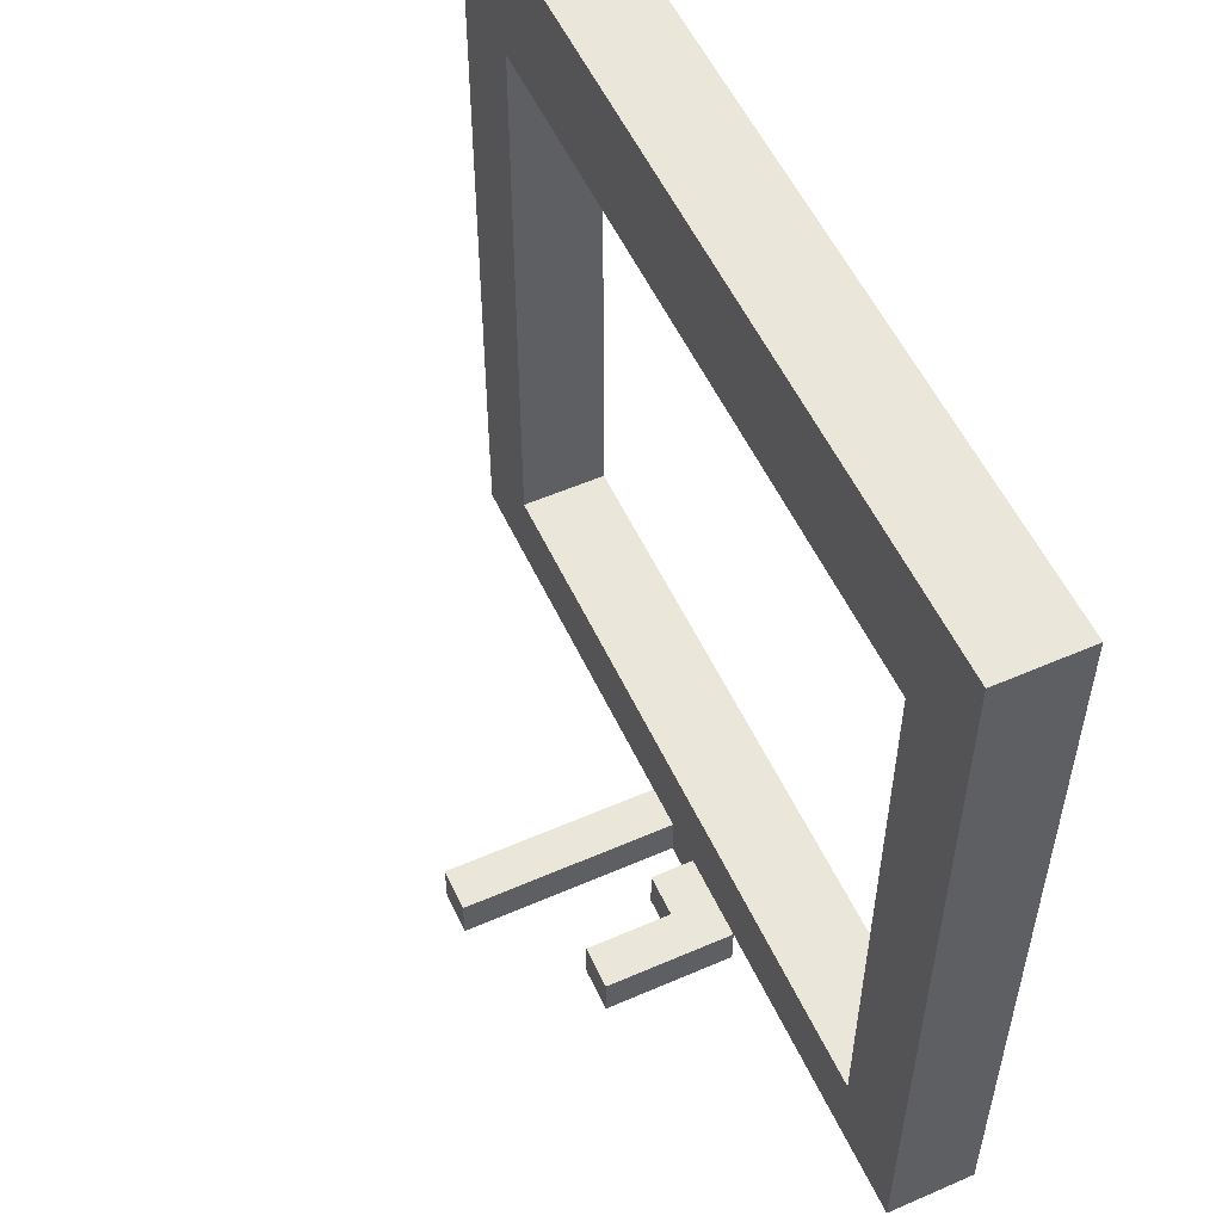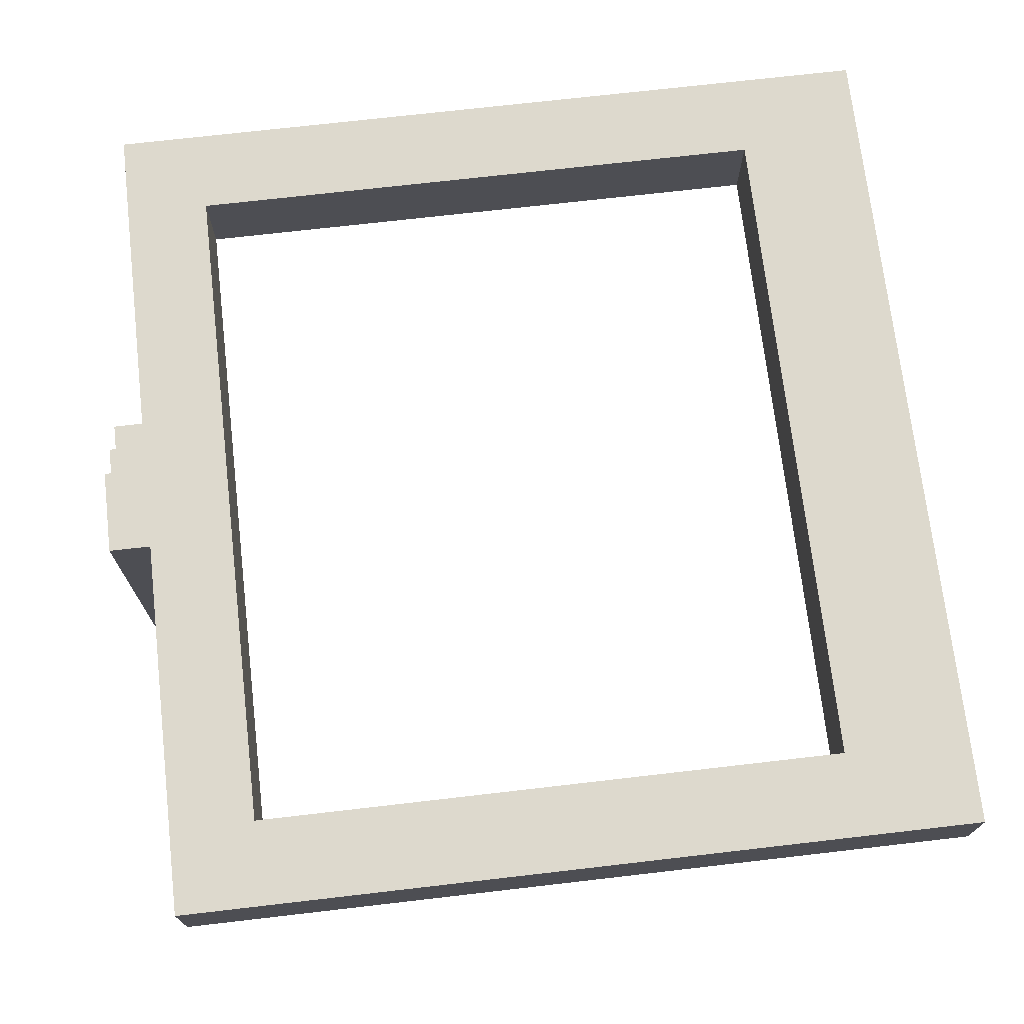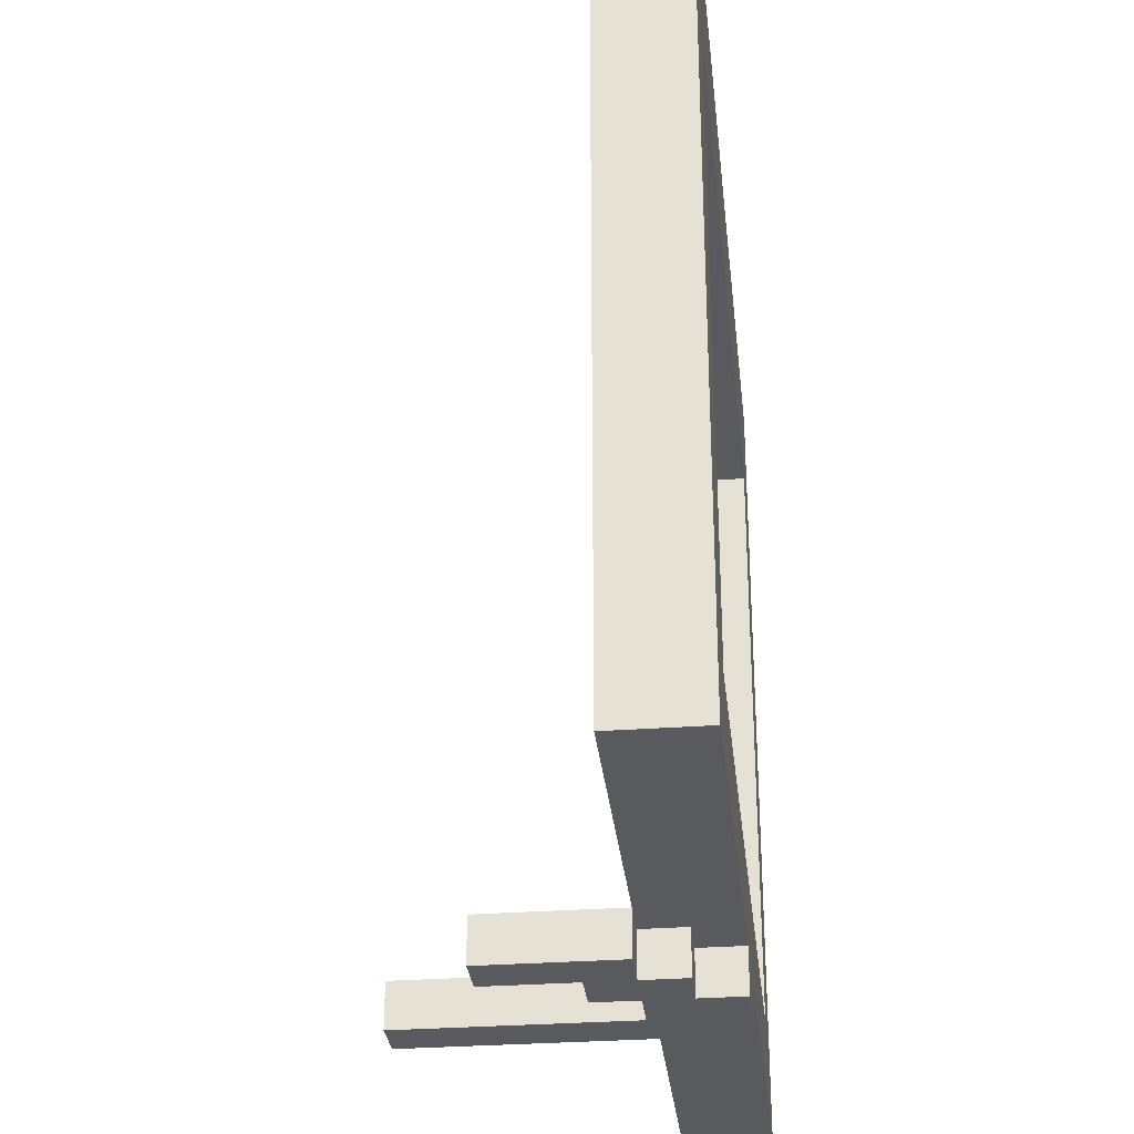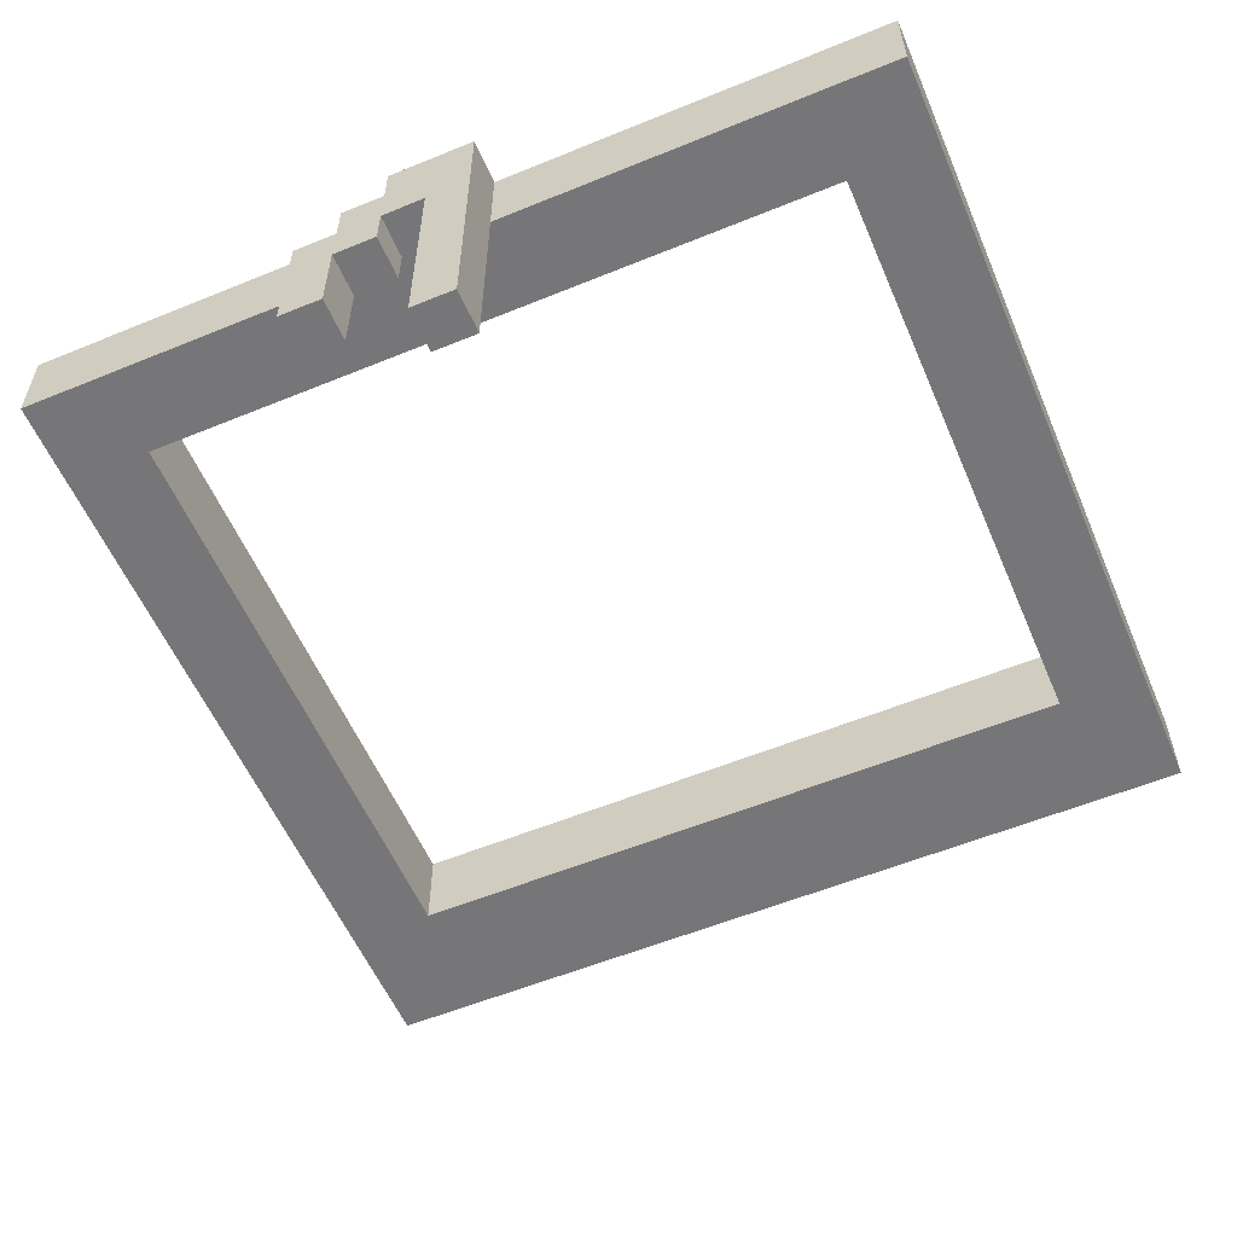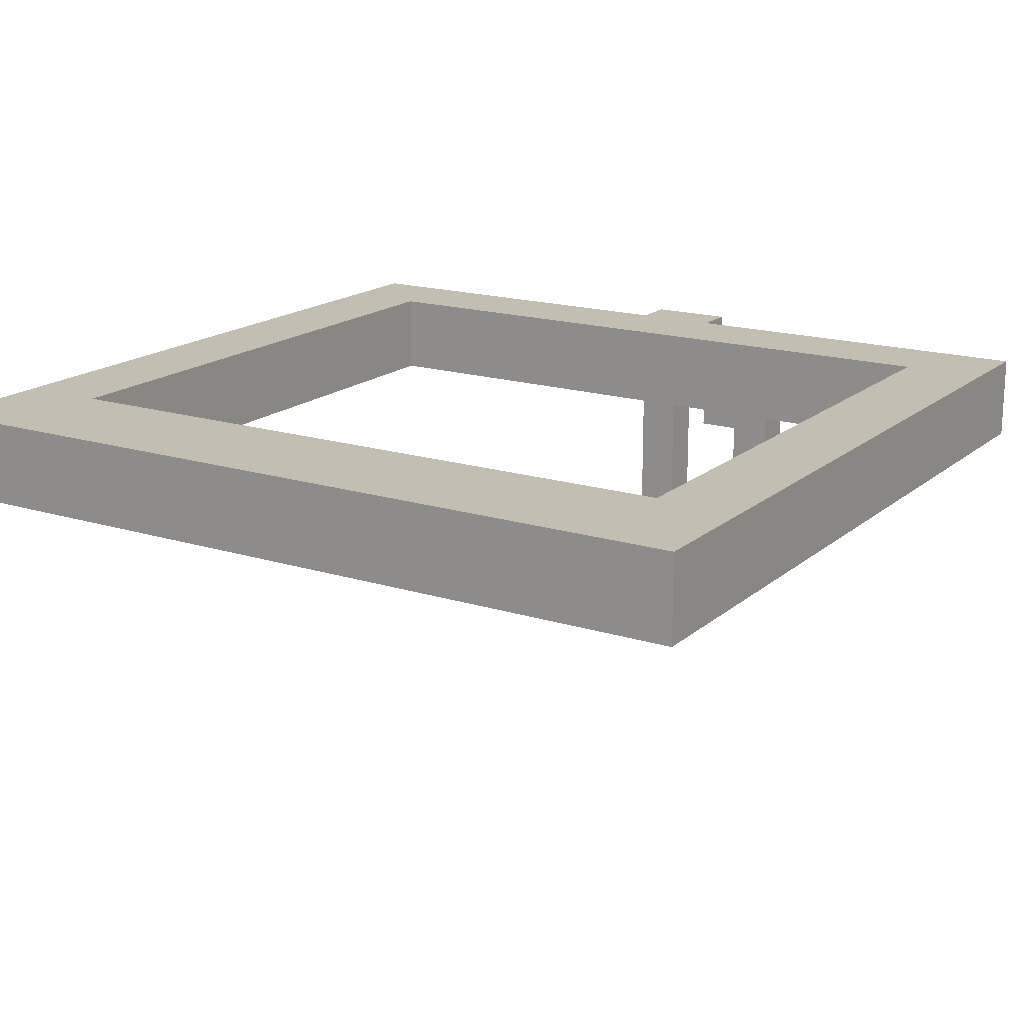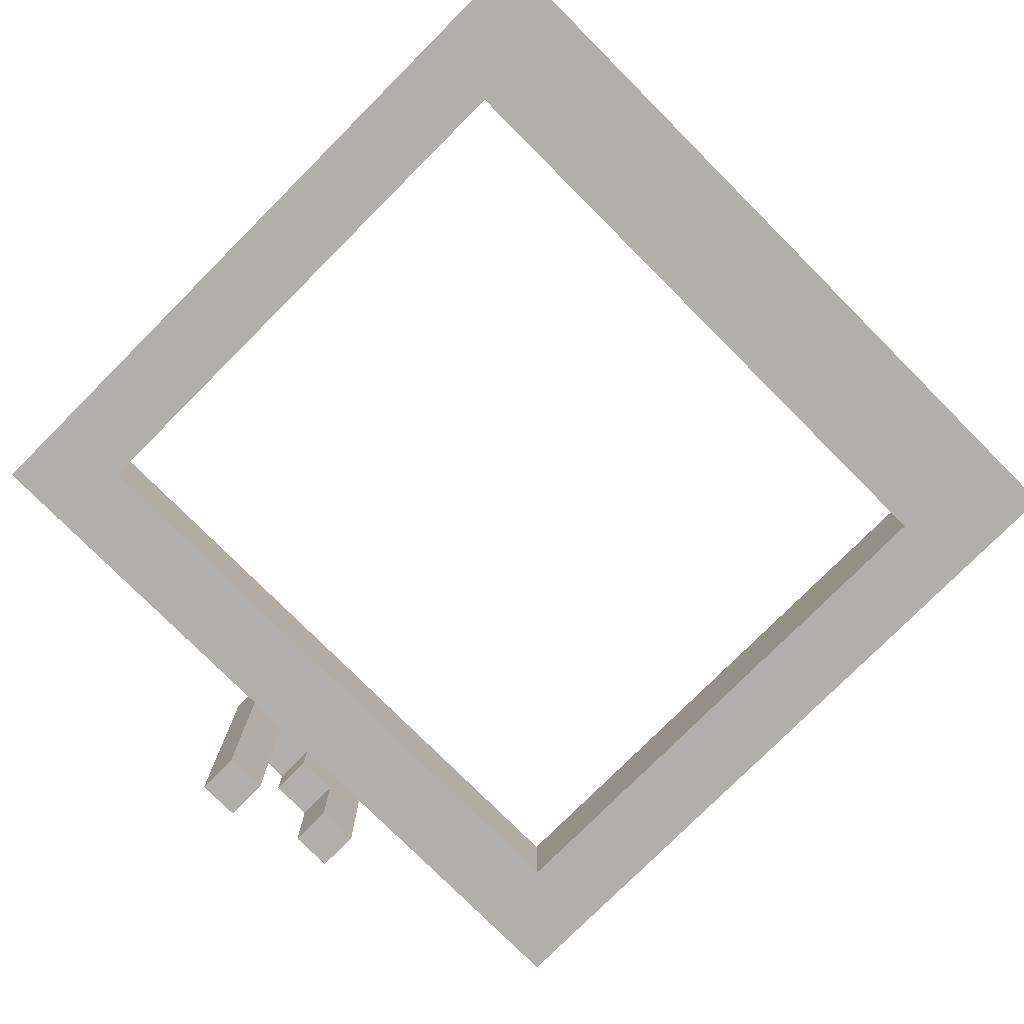
<metadata>
{"format":"obj","ext":"obj","renderer":"f3d","projection":"perspective","resolution":1024,"background":"white","views":[{"elev":54.8,"azim":65.3,"up":"+Z"},{"elev":71.9,"azim":-96.6,"up":"+Y"},{"elev":-30.6,"azim":96.1,"up":"+Z"},{"elev":-56.9,"azim":-156.9,"up":"+Y"},{"elev":17.4,"azim":32.0,"up":"+Y"},{"elev":-78.2,"azim":-45.0,"up":"+Y"}]}
</metadata>
<code>
o Platinum_Blue#10
v 9.6 13.1 0.4
v 9.6 13.1 -1.5
v 9.6 13.3 0.4
v 9.6 13.3 -1.5
v 10.5 12.6 -1.5
v 10.5 12.6 -1.6
v 10.5 13.1 -1.5
v 10.5 13.3 -1.5
v 10.5 13.3 -1.6
v 10.7 13 -1.5
v 10.7 13 -1.6
v 10.7 13.1 -1.5
v 10.7 13.1 -1.6
v 10.8 12.8 -1.5
v 10.8 12.8 -1.6
v 10.8 13 -1.5
v 10.8 13 -1.6
v 11.4 13.1 0.1
v 11.4 13.1 -1.3
v 11.4 13.3 0.1
v 11.4 13.3 -1.3
v 9.8 13.1 0.1
v 9.8 13.1 -1.3
v 9.8 13.3 0.1
v 9.8 13.3 -1.3
v 10.6 12.6 -1.5
v 10.6 12.6 -1.6
v 10.6 13.1 -1.5
v 10.6 13.1 -1.6
v 10.7 13.2 -1.5
v 10.7 13.2 -1.6
v 10.7 13.3 -1.5
v 10.7 13.3 -1.6
v 10.8 13.1 -1.5
v 10.8 13.1 -1.6
v 10.8 13.2 -1.5
v 10.8 13.2 -1.6
v 10.9 12.8 -1.5
v 10.9 12.8 -1.6
v 10.9 13.1 -1.5
v 10.9 13.1 -1.6
v 11.6 13.1 0.4
v 11.6 13.1 -1.5
v 11.6 13.3 0.4
v 11.6 13.3 -1.5
v 9.6 13.1 0.4
v 9.6 13.3 0.4
v 11.6 13.1 0.4
v 11.6 13.3 0.4
v 9.8 13.1 -1.3
v 9.8 13.3 -1.3
v 11.4 13.1 -1.3
v 11.4 13.3 -1.3
v 10.5 12.6 -1.5
v 10.5 13.1 -1.5
v 10.6 12.6 -1.5
v 10.6 13.1 -1.5
v 10.7 13 -1.5
v 10.7 13.1 -1.5
v 10.8 12.8 -1.5
v 10.8 13 -1.5
v 10.9 12.8 -1.5
v 10.9 13.1 -1.5
v 9.8 13.1 0.1
v 9.8 13.3 0.1
v 11.4 13.1 0.1
v 11.4 13.3 0.1
v 9.6 13.1 -1.5
v 9.6 13.3 -1.5
v 10.5 13.1 -1.5
v 10.5 13.3 -1.5
v 10.7 13.2 -1.5
v 10.7 13.3 -1.5
v 10.8 13.1 -1.5
v 10.8 13.2 -1.5
v 10.9 13.1 -1.5
v 11.6 13.1 -1.5
v 11.6 13.3 -1.5
v 10.5 12.6 -1.6
v 10.5 13.3 -1.6
v 10.6 12.6 -1.6
v 10.6 13.1 -1.6
v 10.7 13 -1.6
v 10.7 13.1 -1.6
v 10.7 13.2 -1.6
v 10.7 13.3 -1.6
v 10.8 12.8 -1.6
v 10.8 13 -1.6
v 10.8 13.1 -1.6
v 10.8 13.2 -1.6
v 10.9 12.8 -1.6
v 10.9 13.1 -1.6
v 10.5 12.6 -1.5
v 10.6 12.6 -1.5
v 10.5 12.6 -1.6
v 10.6 12.6 -1.6
v 10.8 12.8 -1.5
v 10.9 12.8 -1.5
v 10.8 12.8 -1.6
v 10.9 12.8 -1.6
v 10.7 13 -1.5
v 10.8 13 -1.5
v 10.7 13 -1.6
v 10.8 13 -1.6
v 9.6 13.1 0.4
v 11.6 13.1 0.4
v 9.8 13.1 0.1
v 11.4 13.1 0.1
v 9.8 13.1 -1.3
v 11.4 13.1 -1.3
v 9.6 13.1 -1.5
v 10.5 13.1 -1.5
v 10.6 13.1 -1.5
v 10.7 13.1 -1.5
v 10.9 13.1 -1.5
v 11.6 13.1 -1.5
v 10.6 13.1 -1.6
v 10.7 13.1 -1.6
v 10.8 13.1 -1.5
v 10.9 13.1 -1.5
v 10.8 13.1 -1.6
v 10.9 13.1 -1.6
v 10.7 13.2 -1.5
v 10.8 13.2 -1.5
v 10.7 13.2 -1.6
v 10.8 13.2 -1.6
v 9.6 13.3 0.4
v 11.6 13.3 0.4
v 9.8 13.3 0.1
v 11.4 13.3 0.1
v 9.8 13.3 -1.3
v 11.4 13.3 -1.3
v 9.6 13.3 -1.5
v 10.5 13.3 -1.5
v 10.7 13.3 -1.5
v 11.6 13.3 -1.5
v 10.5 13.3 -1.6
v 10.7 13.3 -1.6
f 3 2 1
f 4 2 3
f 7 6 5
f 8 6 7
f 9 6 8
f 12 11 10
f 13 11 12
f 16 15 14
f 17 15 16
f 20 19 18
f 21 19 20
f 22 23 24
f 24 23 25
f 26 27 28
f 28 27 29
f 30 31 32
f 32 31 33
f 34 35 36
f 36 35 37
f 38 39 40
f 40 39 41
f 42 43 44
f 44 43 45
f 48 47 46
f 49 47 48
f 52 51 50
f 53 51 52
f 56 55 54
f 57 55 56
f 61 59 58
f 62 61 60
f 63 59 61
f 63 61 62
f 64 65 66
f 66 65 67
f 68 69 70
f 70 69 71
f 72 73 75
f 74 75 76
f 76 75 77
f 75 73 78
f 77 75 78
f 79 80 81
f 81 80 82
f 82 80 84
f 84 80 85
f 85 80 86
f 83 84 88
f 84 85 88
f 88 85 89
f 89 85 90
f 87 88 91
f 88 89 91
f 91 89 92
f 95 94 93
f 96 94 95
f 99 98 97
f 100 98 99
f 103 102 101
f 104 102 103
f 107 106 105
f 108 106 107
f 109 107 105
f 110 106 108
f 111 109 105
f 111 110 109
f 112 110 111
f 113 110 112
f 114 110 113
f 115 110 114
f 116 106 110
f 116 110 115
f 117 114 113
f 118 114 117
f 119 120 121
f 121 120 122
f 123 124 125
f 125 124 126
f 127 128 129
f 129 128 130
f 127 129 131
f 130 128 132
f 127 131 133
f 131 132 133
f 133 132 134
f 134 132 135
f 132 128 136
f 135 132 136
f 134 135 137
f 137 135 138

</code>
